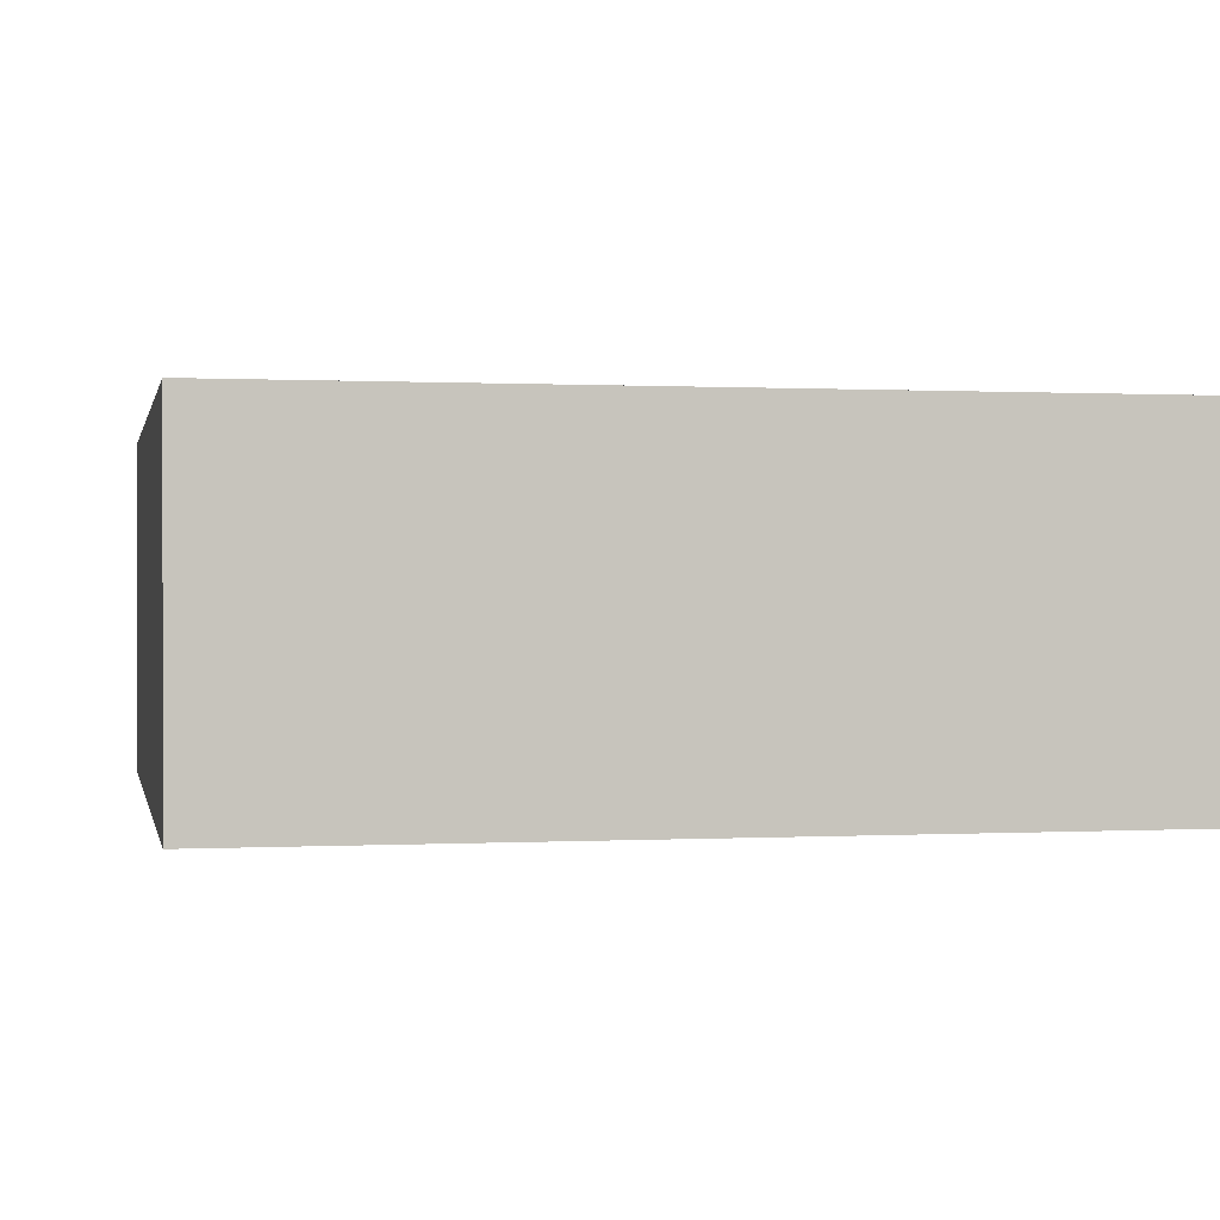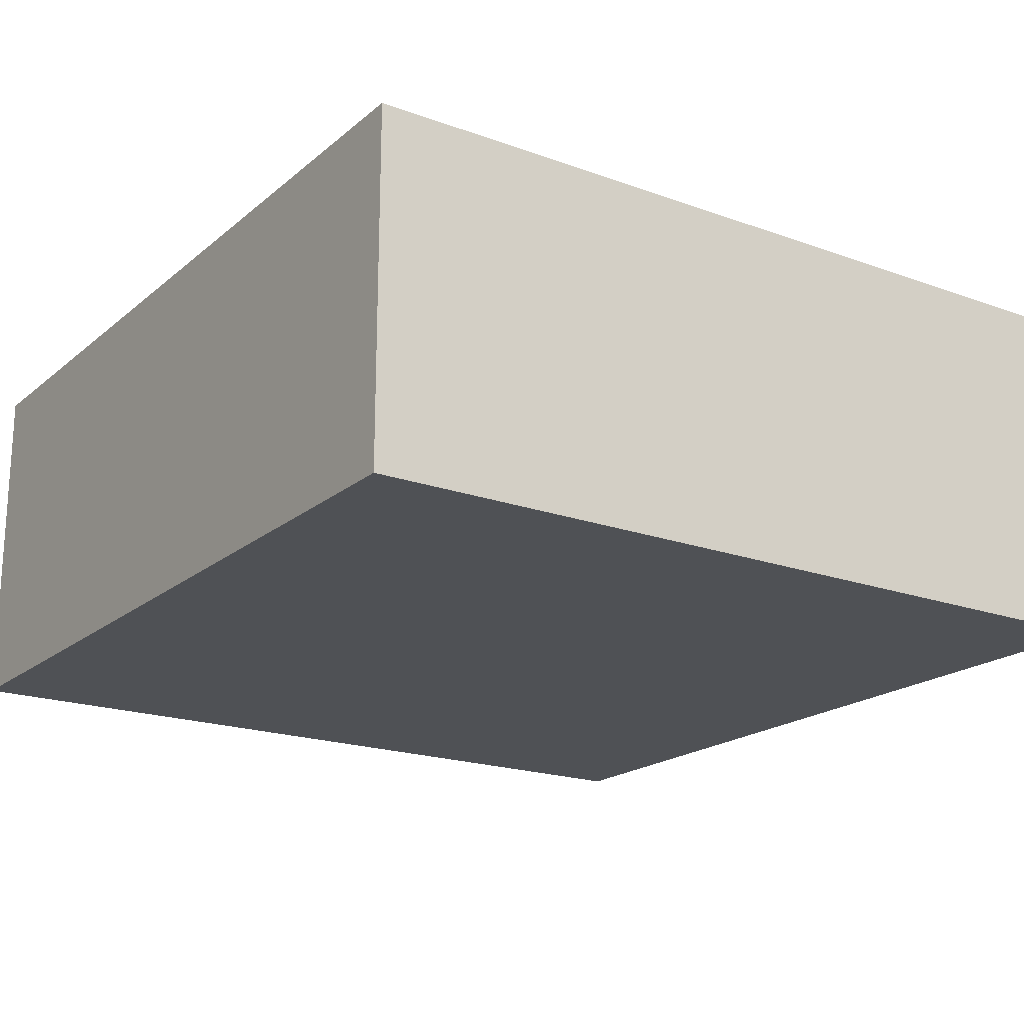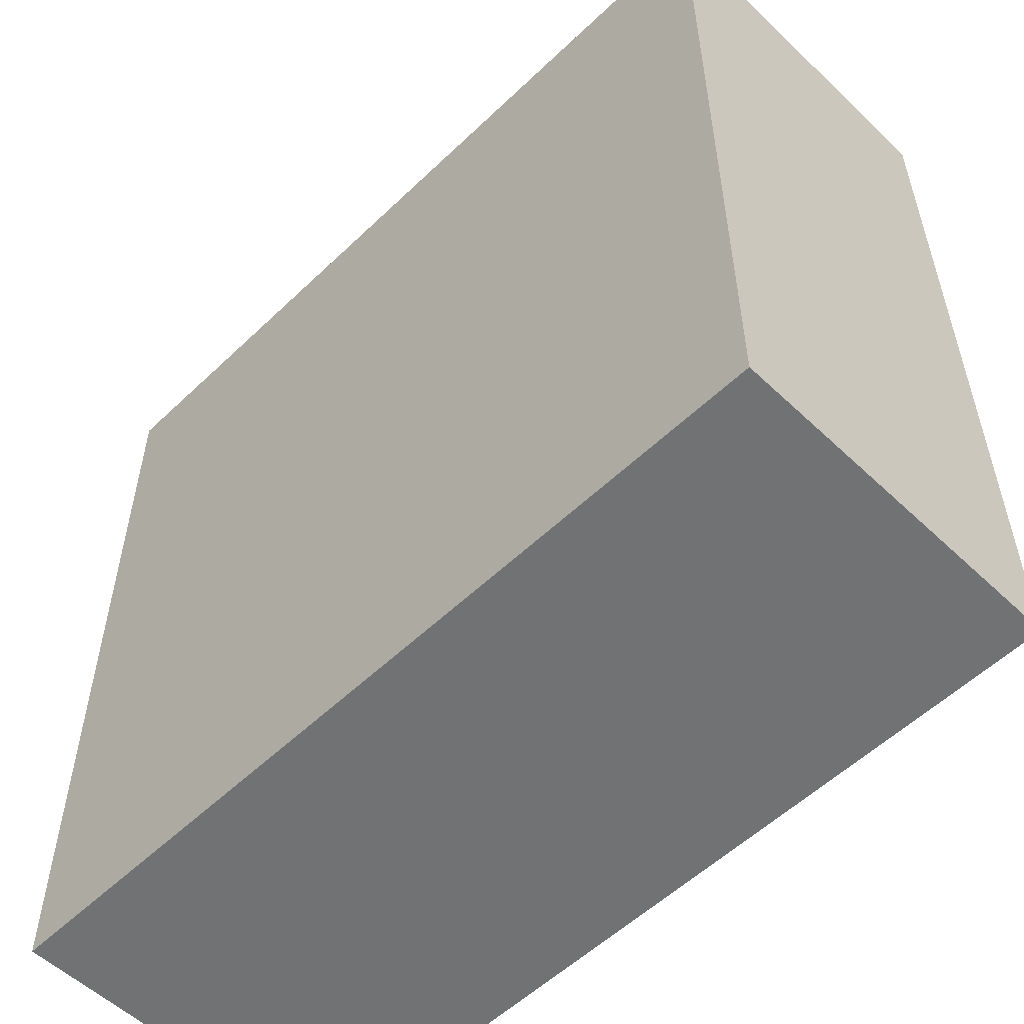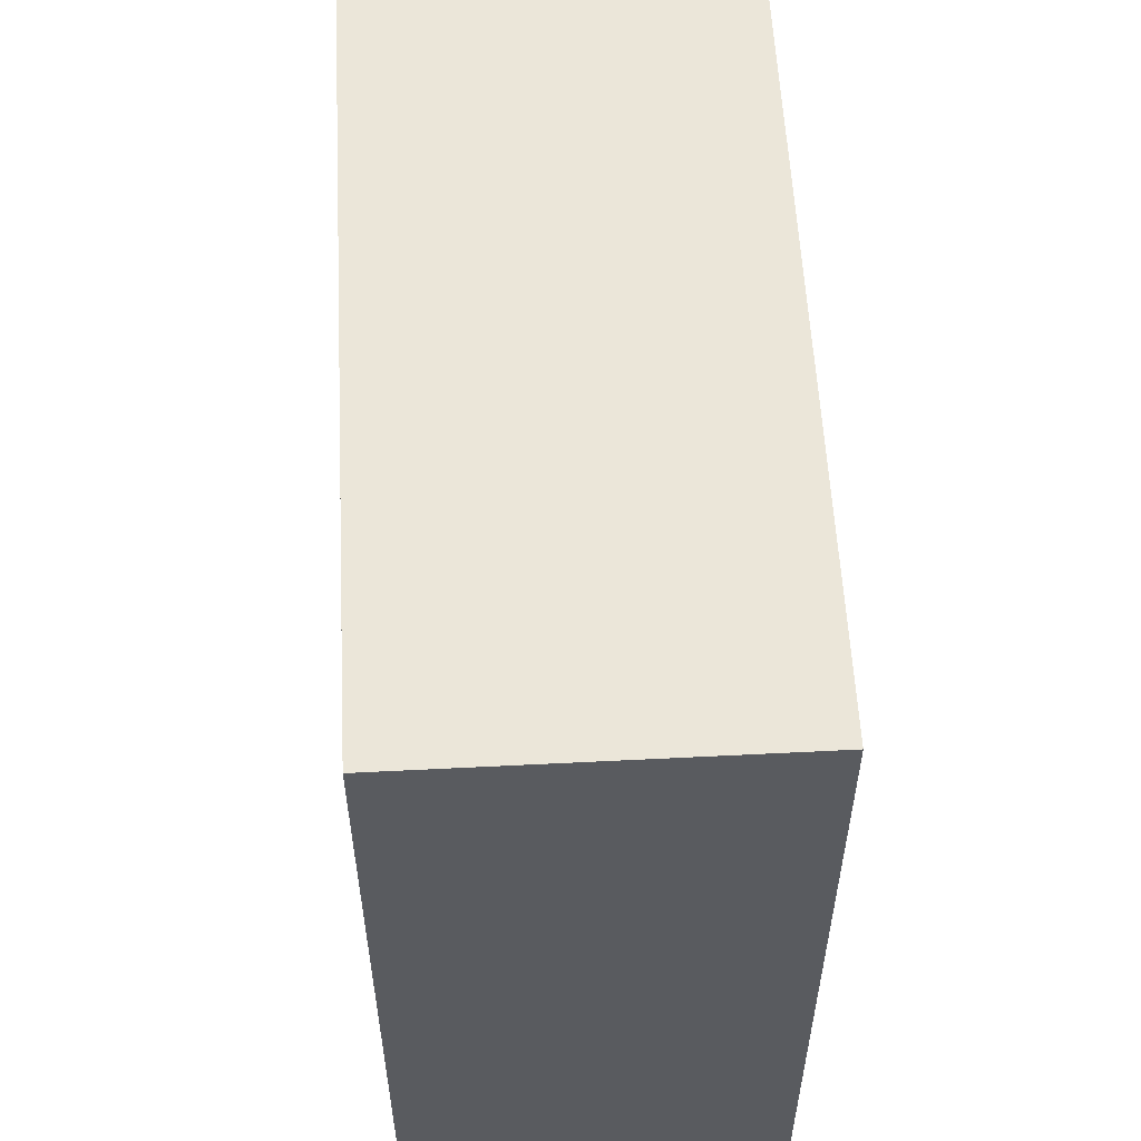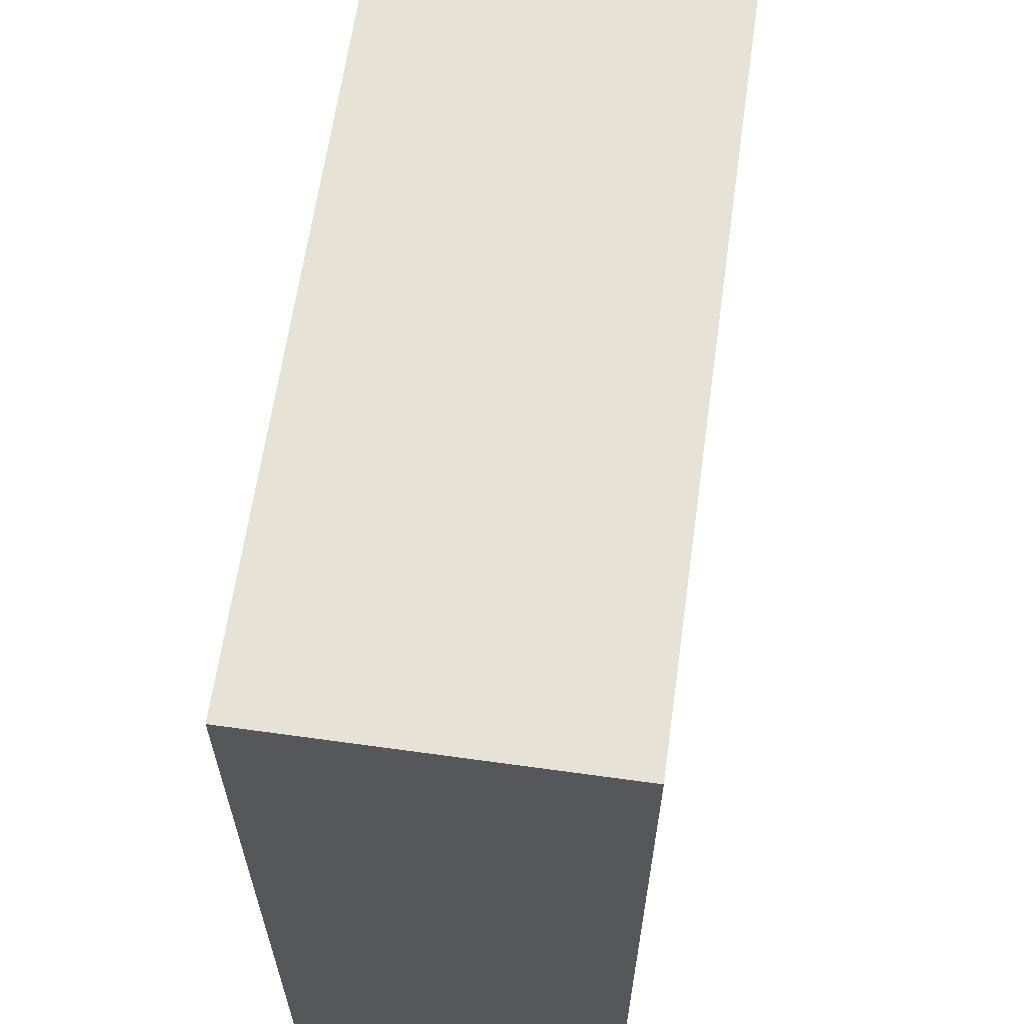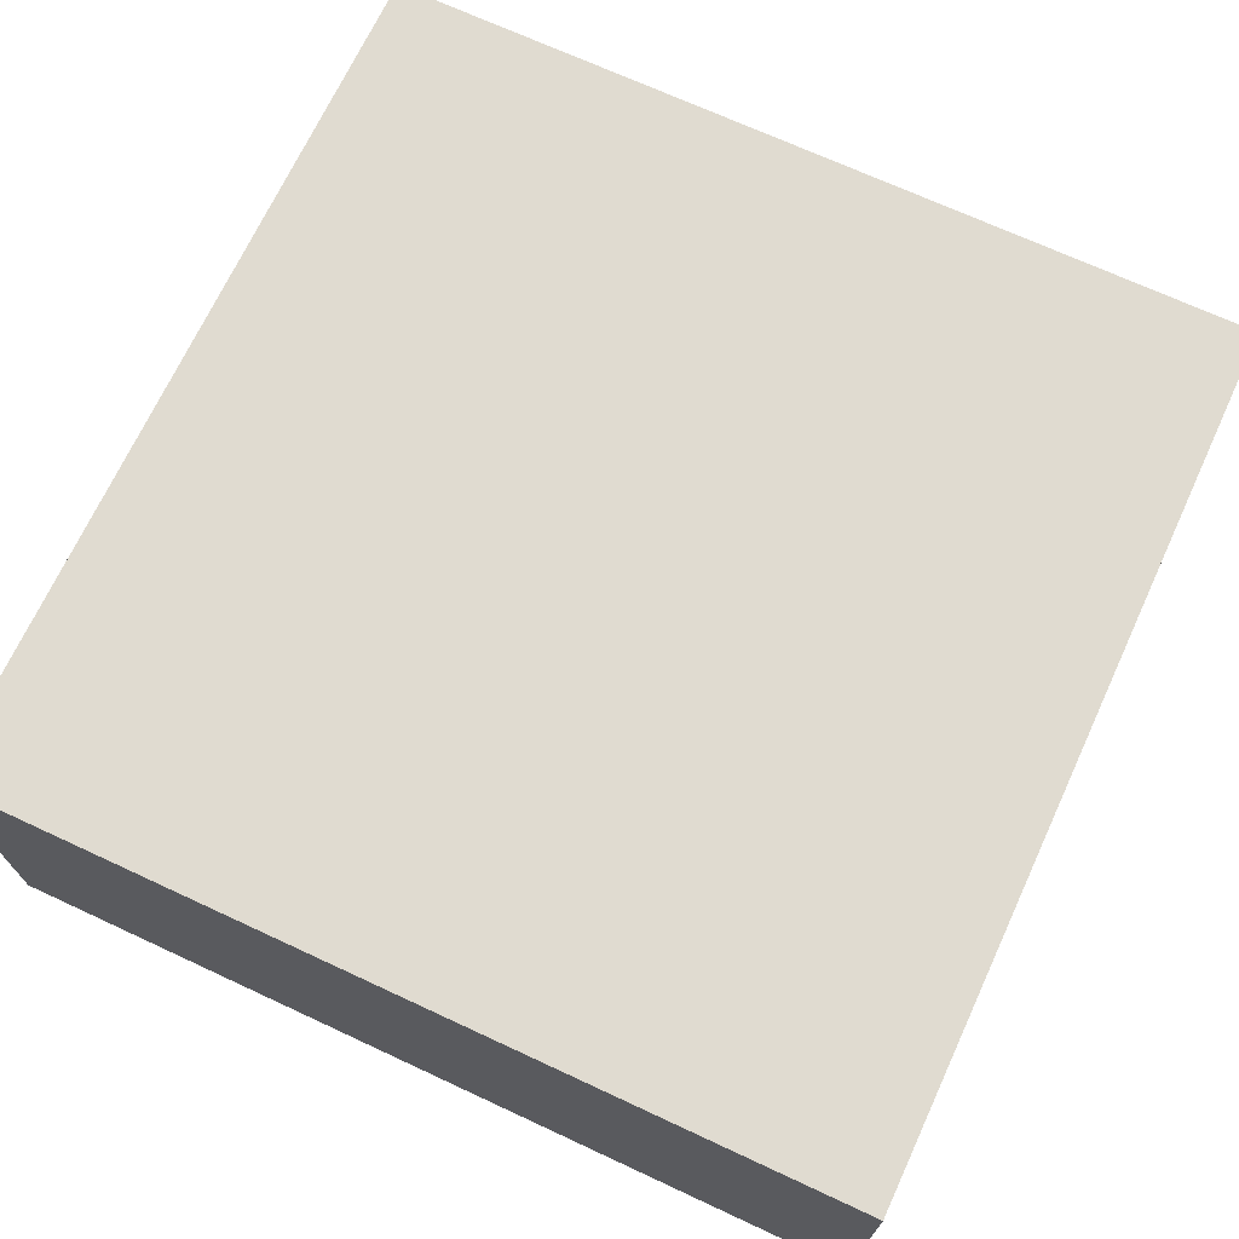
<metadata>
{"format":"obj","ext":"obj","renderer":"f3d","projection":"perspective","resolution":1024,"background":"white","views":[{"elev":0.3,"azim":168.4,"up":"+Y"},{"elev":-19.5,"azim":146.0,"up":"+Y"},{"elev":-55.4,"azim":-134.9,"up":"+Z"},{"elev":57.3,"azim":-93.0,"up":"+Z"},{"elev":63.0,"azim":98.0,"up":"+Z"},{"elev":70.1,"azim":-155.1,"up":"+Y"}]}
</metadata>
<code>
g
v -0.0039 0.0032 -0.0039
v 0.0039 0.0032 -0.0039
v -0.0039 0.0032 0.0039
v 0.0039 0.0032 0.0039
v -0.0039 0 -0.0039
v 0.0039 0 -0.0039
v 0.0039 0 0.0039
v -0.0039 0 0.0039
g
f 1 3 4 2
f 5 8 7 6
g extrudeSide
f 5 1 2 6
f 6 2 4 7
f 7 4 3 8
f 8 3 1 5

</code>
